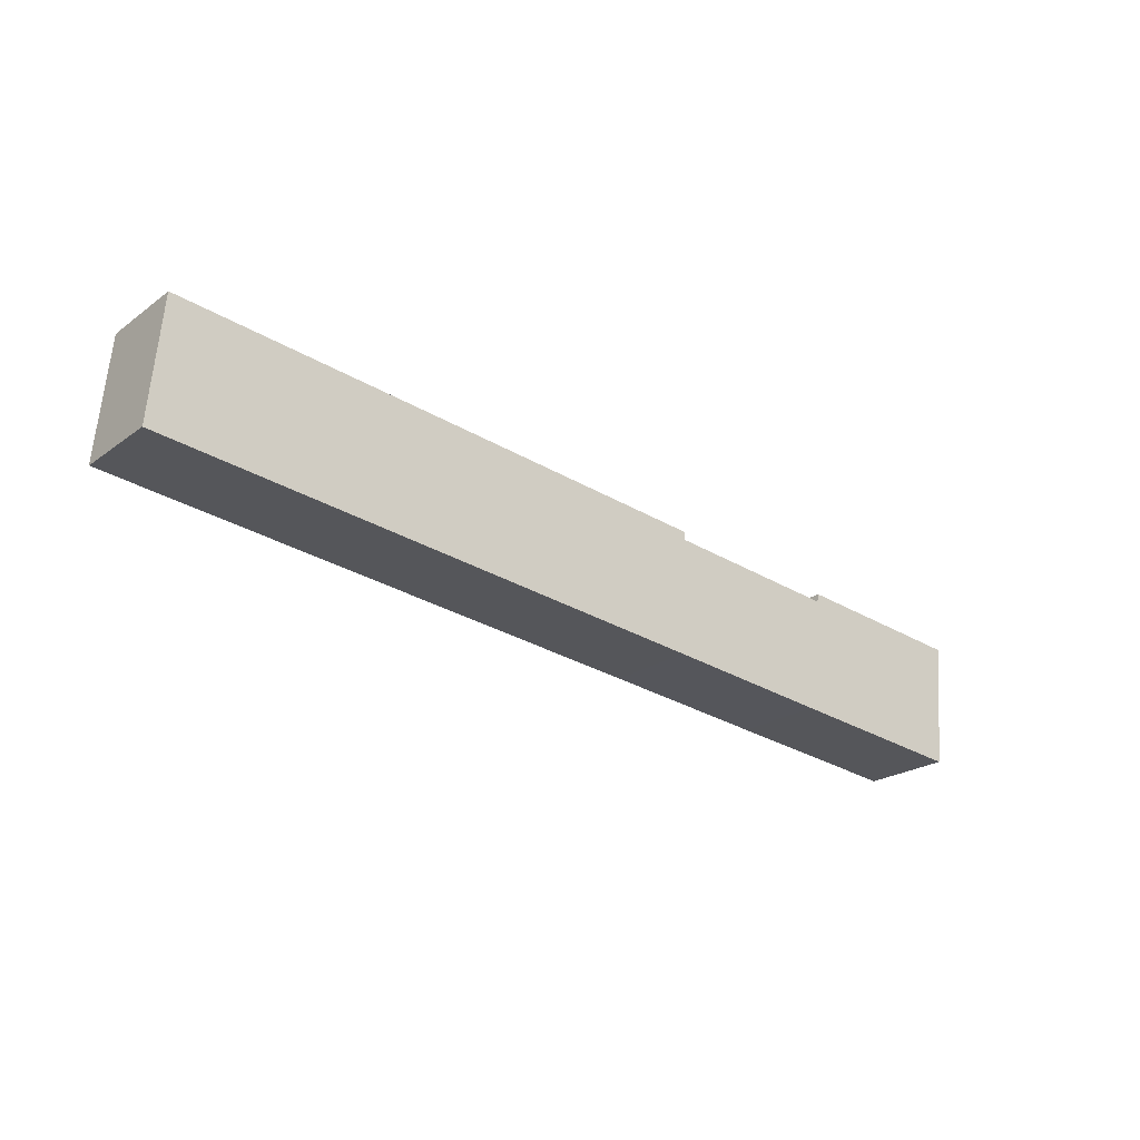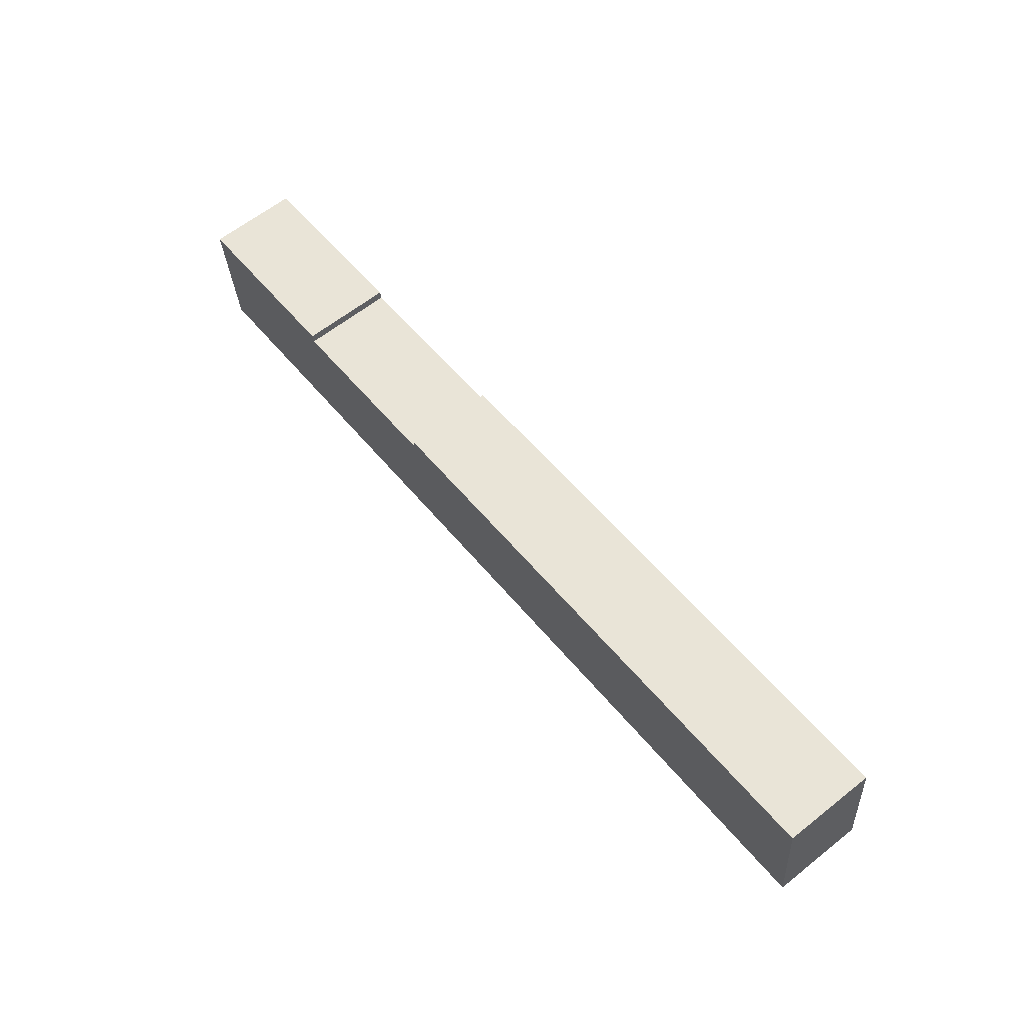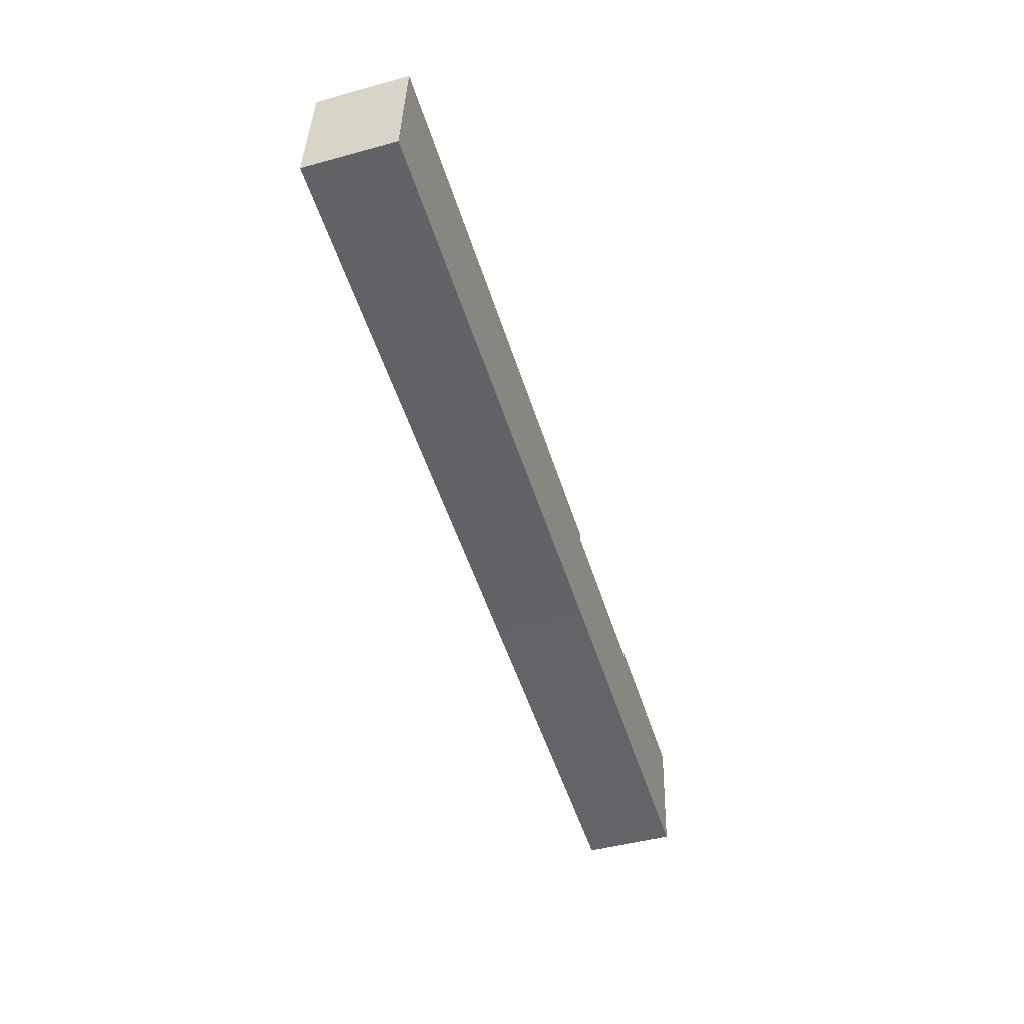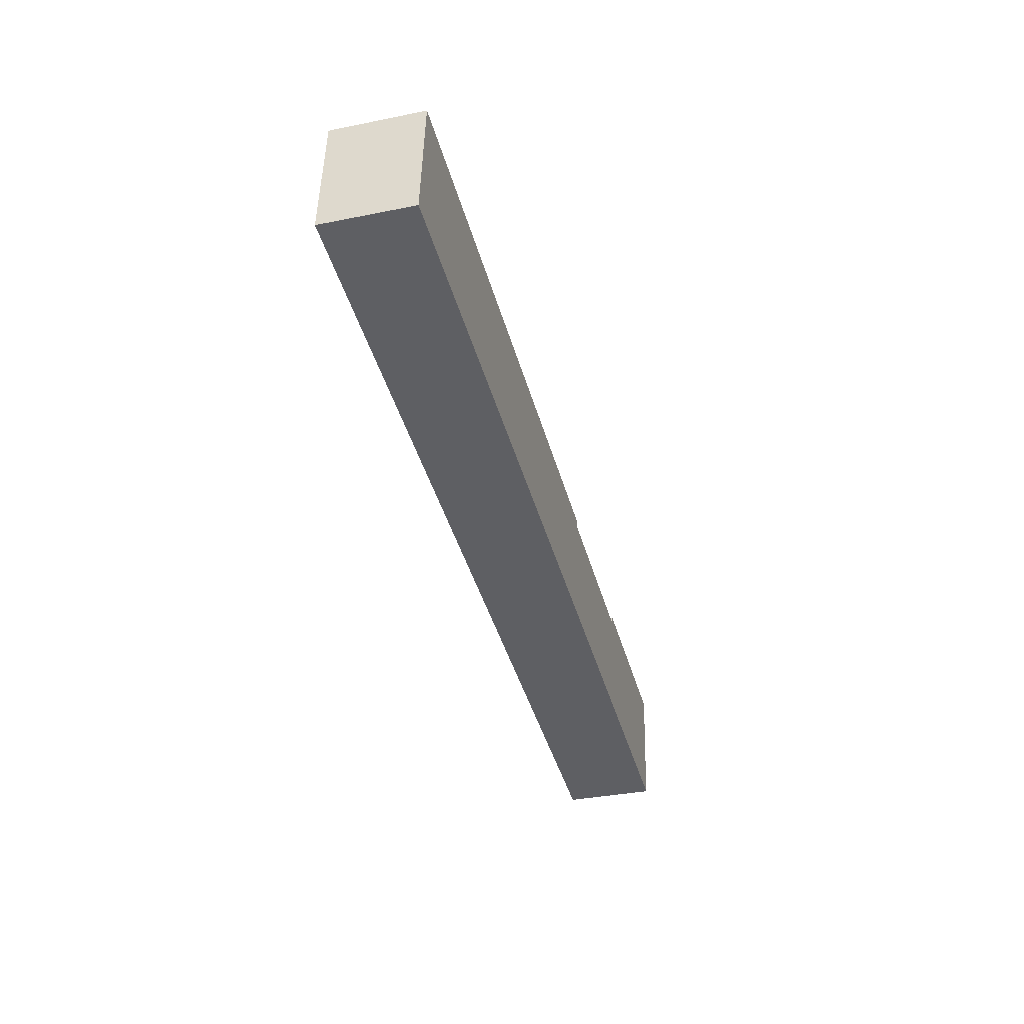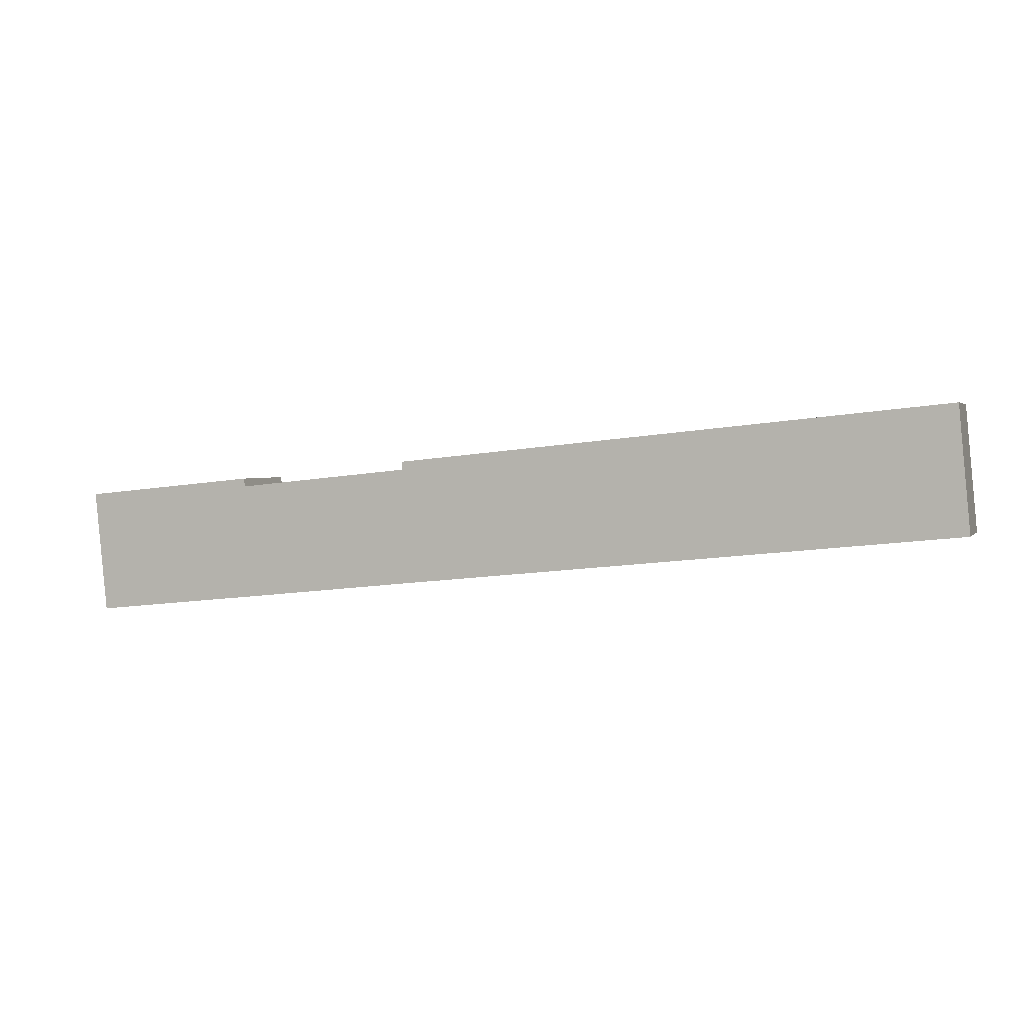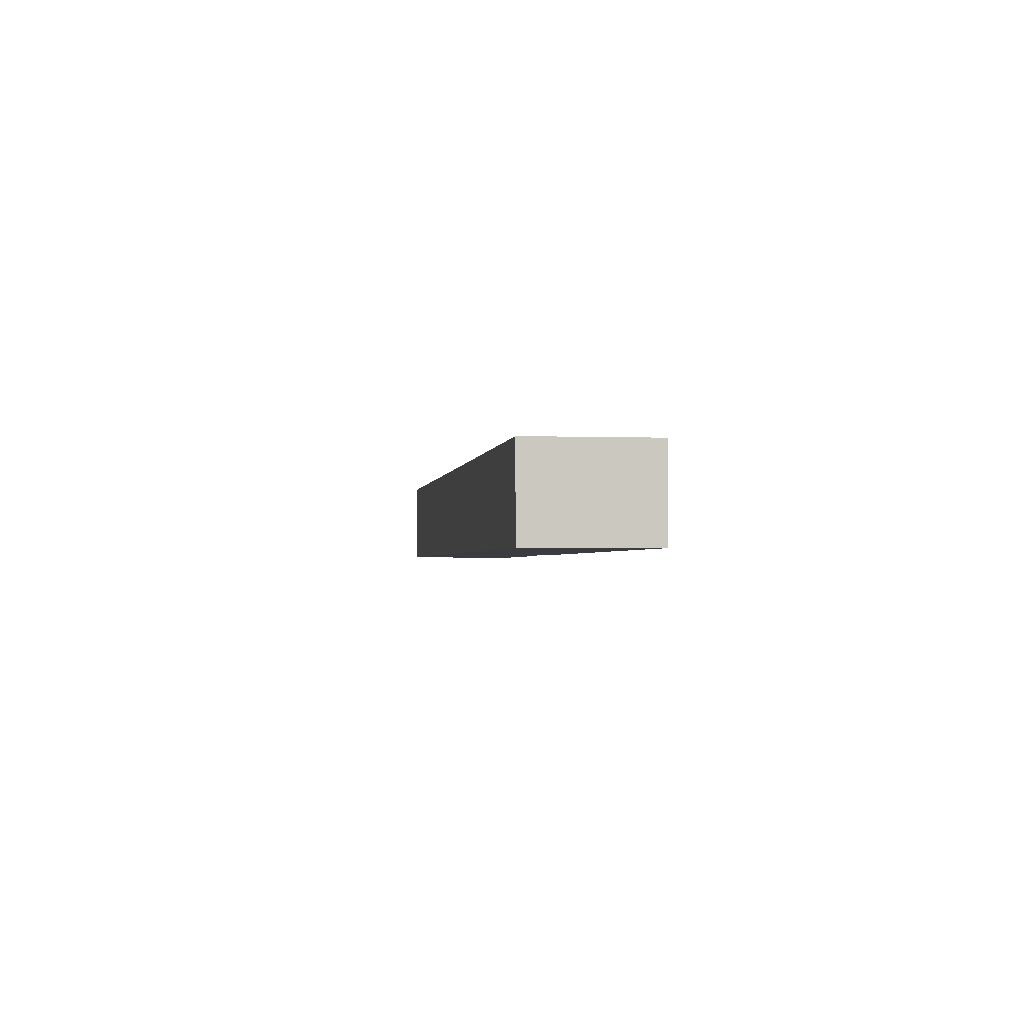
<metadata>
{"format":"obj","ext":"obj","renderer":"f3d","projection":"perspective","resolution":1024,"background":"white","views":[{"elev":-22.5,"azim":-39.2,"up":"+Z"},{"elev":62.6,"azim":-128.7,"up":"+Z"},{"elev":-45.7,"azim":-72.5,"up":"+Z"},{"elev":-35.1,"azim":-75.0,"up":"+Z"},{"elev":2.2,"azim":-161.7,"up":"+Z"},{"elev":-2.0,"azim":-92.3,"up":"+Y"}]}
</metadata>
<code>
v  1.027 6.689 9.258
v  0 6.689 4.096e-16
v  0.871 6.689 9.274
v  42.2 6.689 5.039
v  42.16 6.689 4.44
v  41.73 6.689 -4.232
v  55.47 6.689 3.058
v  54.19 6.689 -5.524
v  67.97 6.689 -6.926
v  55.57 6.689 3.672
v  68.89 6.689 2.326
v  55.57 -2.248e-16 3.672
v  68.89 -1.424e-16 2.326
v  0.871 -5.679e-16 9.274
v  42.2 -3.086e-16 5.039
v  1.027 -5.669e-16 9.258
v  42.16 -2.719e-16 4.44
v  55.47 -1.872e-16 3.058
v  67.97 4.241e-16 -6.926
v  54.19 3.382e-16 -5.524
v  41.73 2.591e-16 -4.232
v  0 0 0
g defaultobject
f 1 2 3
f 2 1 4
f 2 4 5
f 2 5 6
f 6 5 7
f 6 7 8
f 8 7 9
f 9 7 10
f 9 10 11
f 12 11 10
f 11 12 13
f 14 1 3
f 1 14 4
f 4 14 15
f 15 14 16
f 17 7 5
f 7 17 18
f 13 9 11
f 9 13 19
f 15 5 4
f 5 15 17
f 19 8 9
f 8 19 20
f 8 20 6
f 6 20 21
f 6 21 2
f 2 21 22
f 22 3 2
f 3 22 14
f 18 10 7
f 10 18 12
f 20 17 21
f 17 20 18
f 18 20 19
f 18 19 12
f 12 19 13
f 21 14 22
f 14 21 16
f 16 21 17
f 16 17 15

</code>
